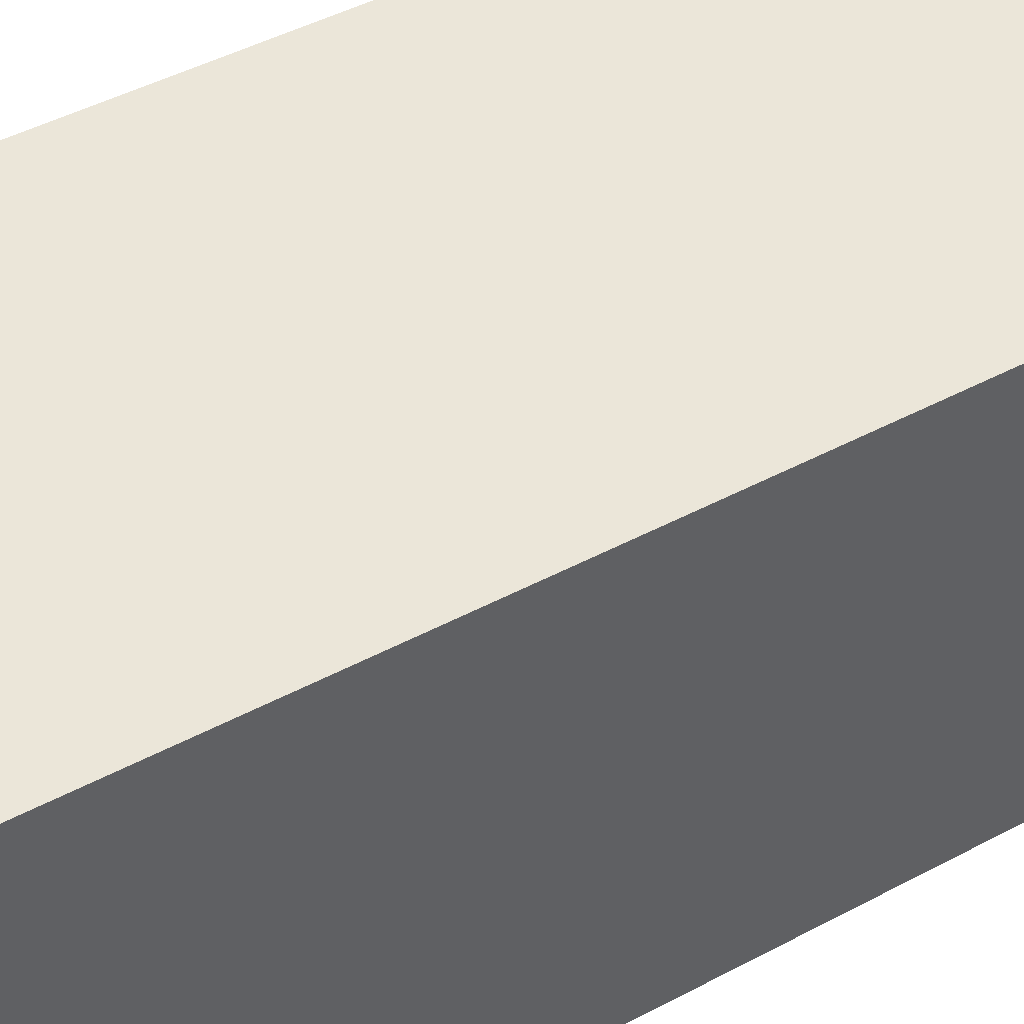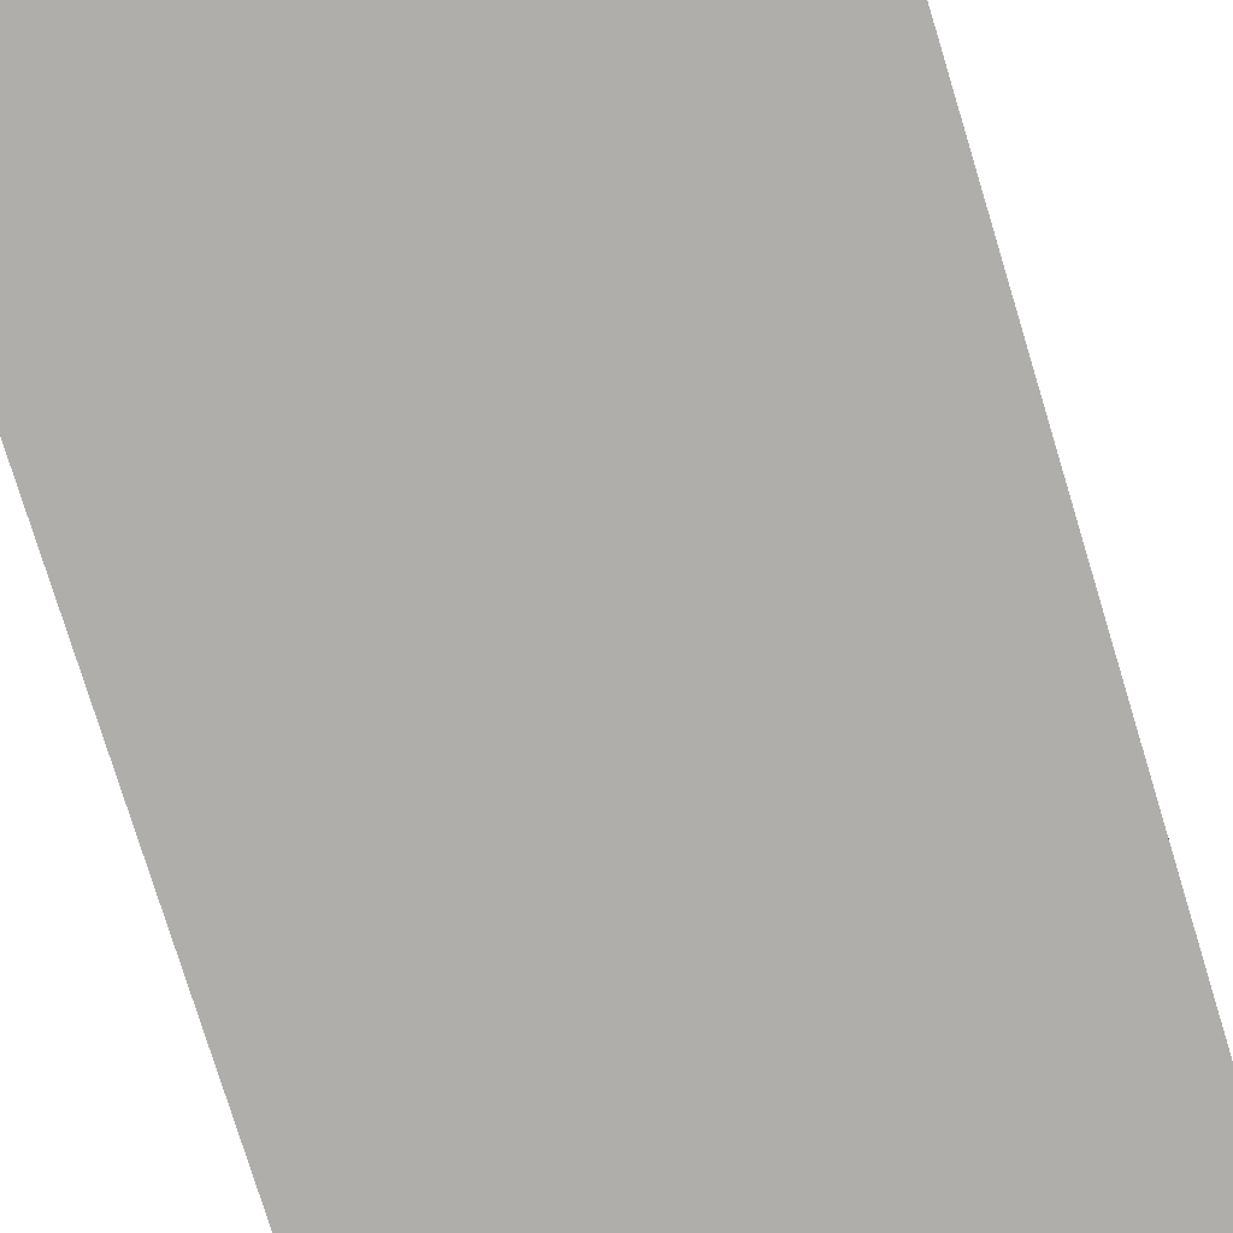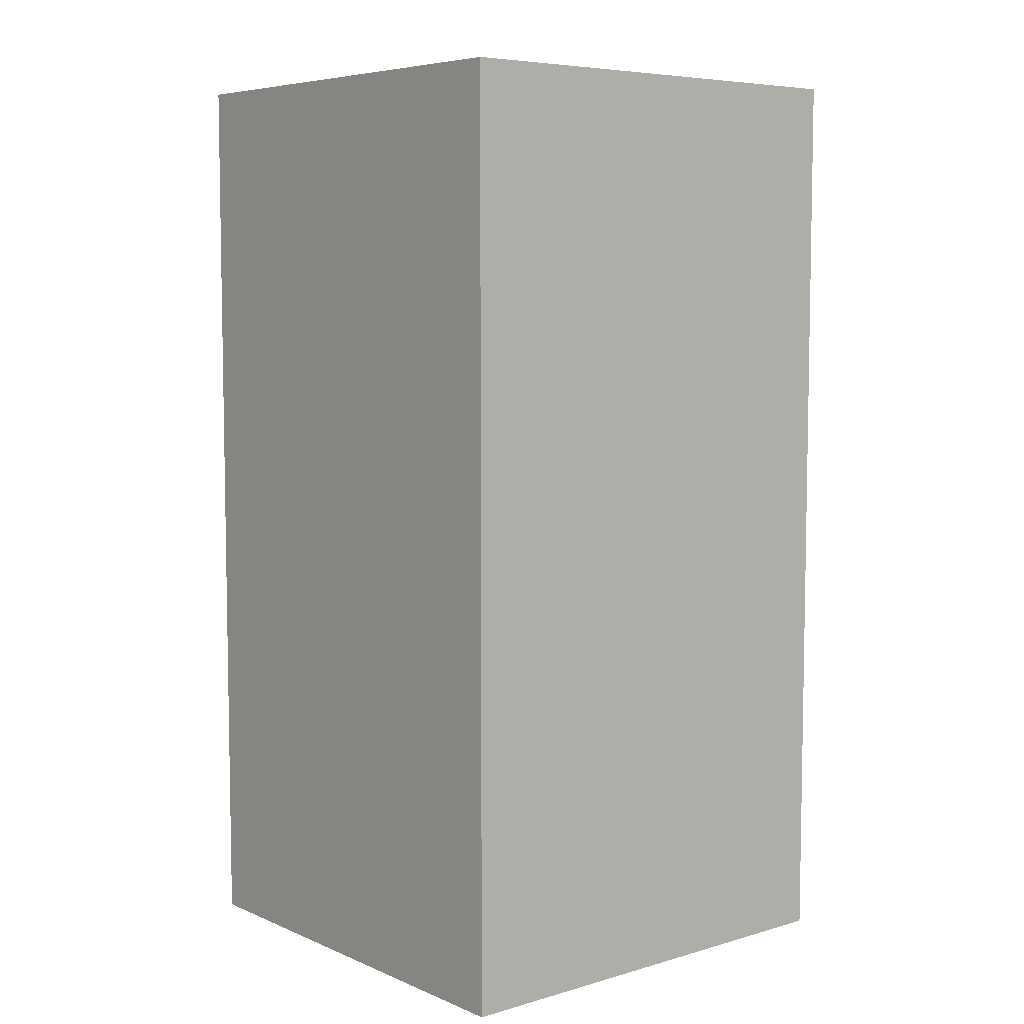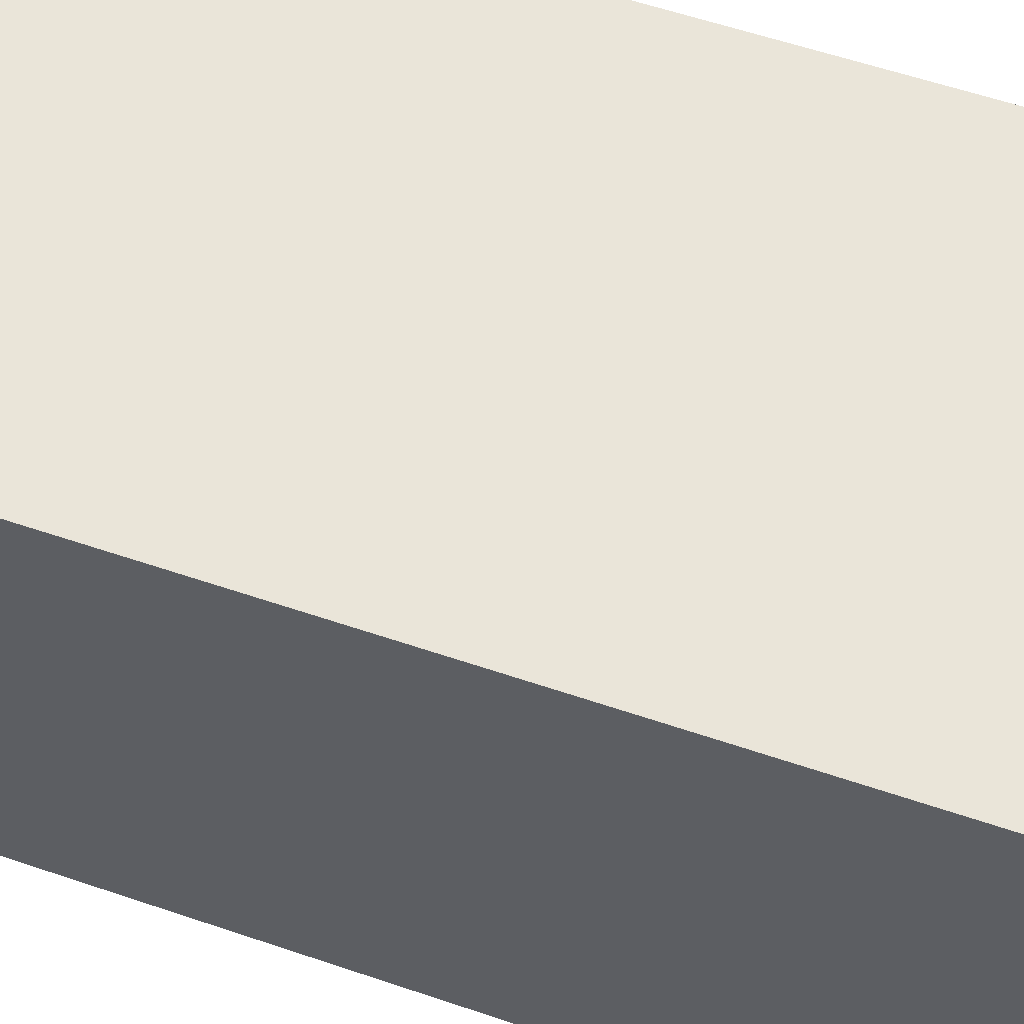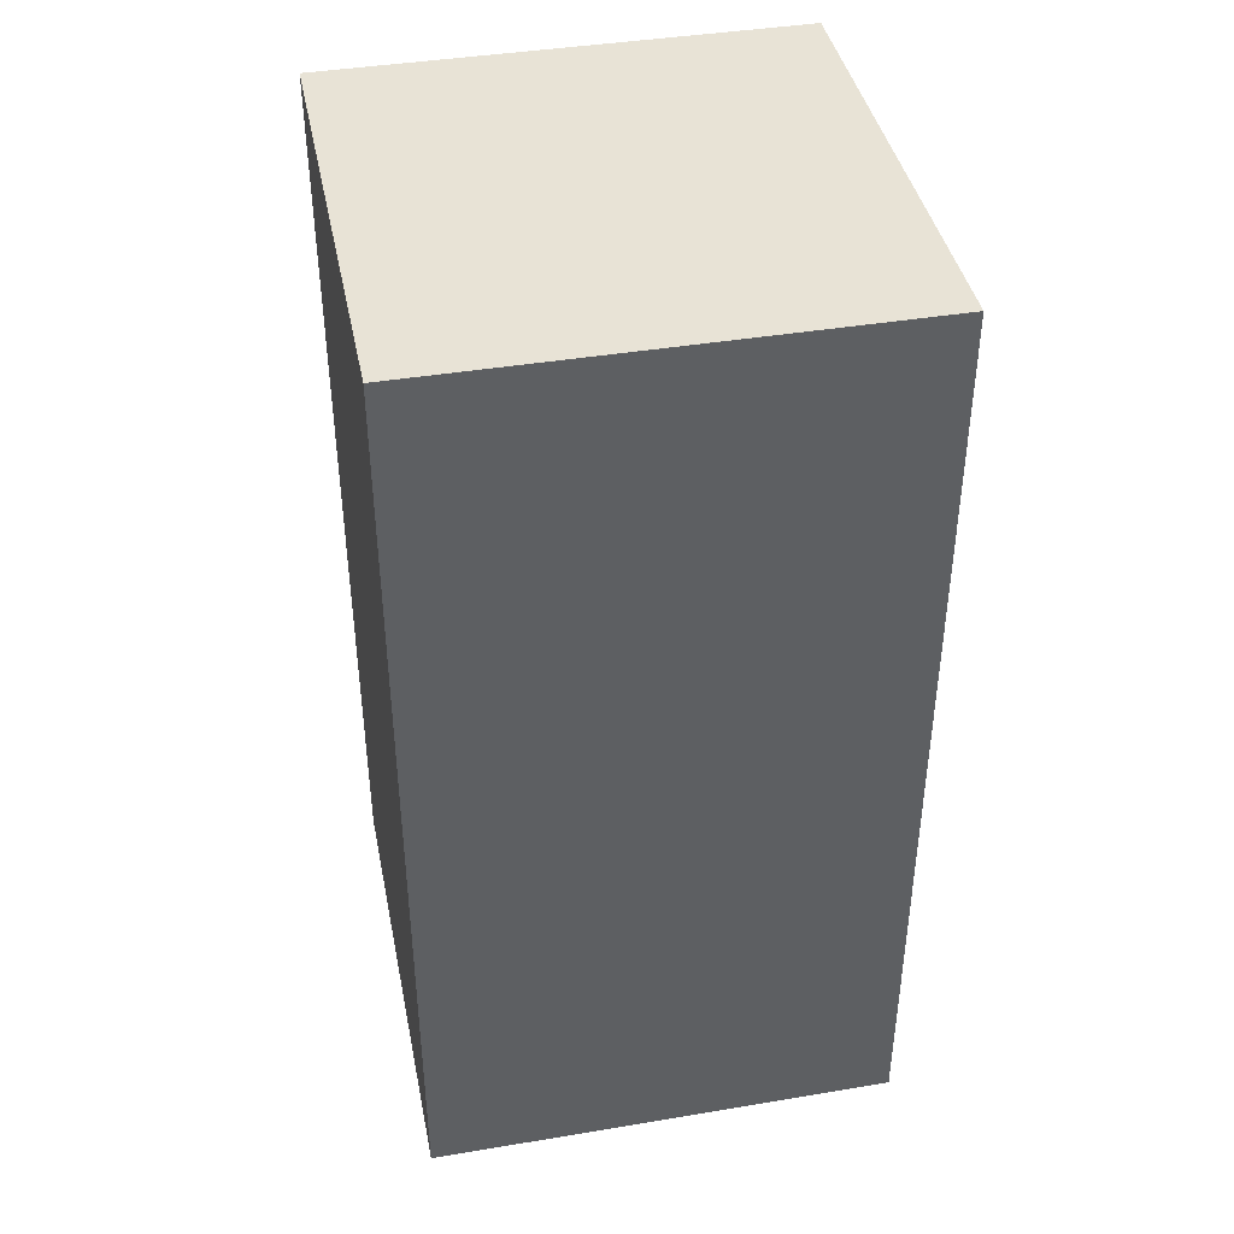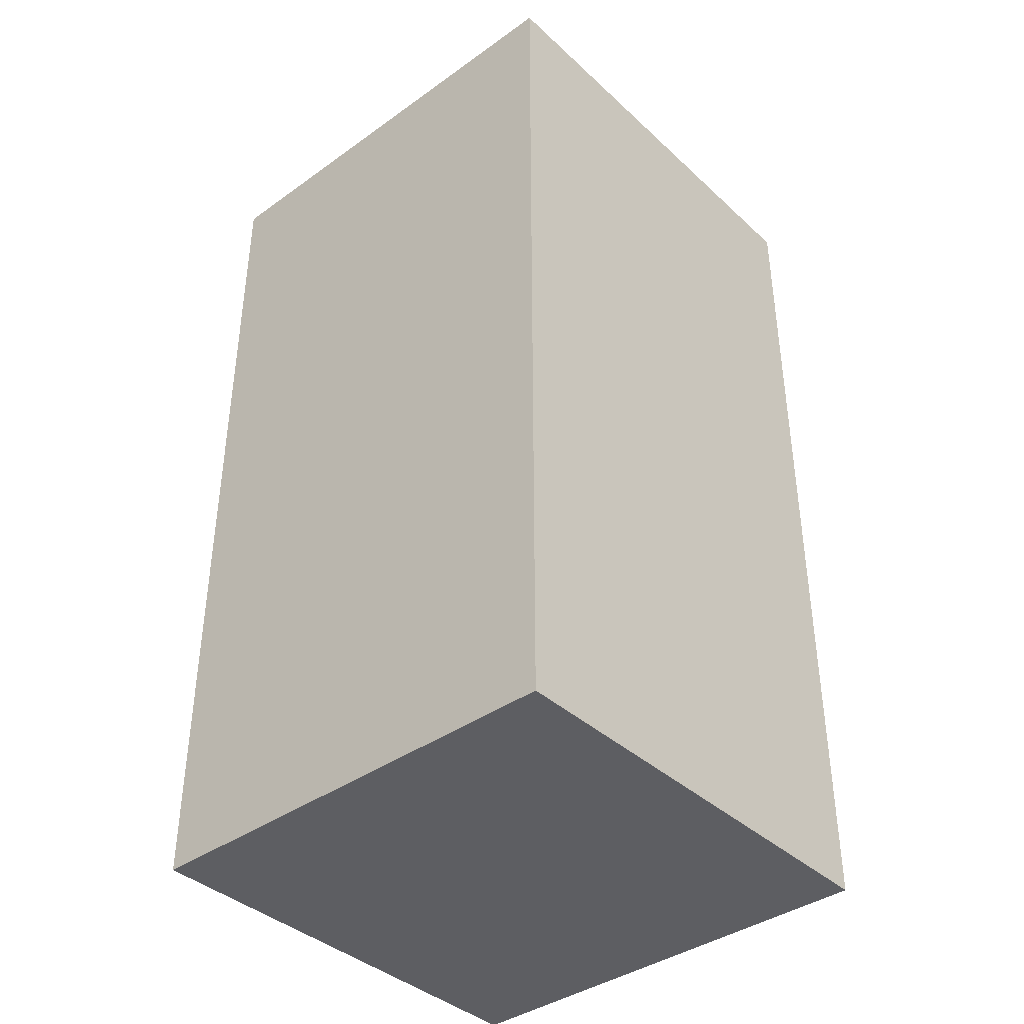
<metadata>
{"format":"obj","ext":"obj","renderer":"f3d","projection":"perspective","resolution":1024,"background":"white","views":[{"elev":47.6,"azim":-120.8,"up":"+Z"},{"elev":-77.7,"azim":17.0,"up":"+Z"},{"elev":6.5,"azim":140.2,"up":"+Y"},{"elev":58.4,"azim":109.4,"up":"+Z"},{"elev":41.4,"azim":78.6,"up":"+Y"},{"elev":-39.4,"azim":-138.5,"up":"+Y"}]}
</metadata>
<code>
v 0 0 0.5
v 0 0 -0.5
v 0 2 0.5
v 0 2 -0.5
v 1 0 0.5
v 1 0 -0.5
v 1 2 0.5
v 1 2 -0.5
v 0 0 0.5
v 0 2 0.5
v 1 0 0.5
v 1 2 0.5
v 0 0 -0.5
v 0 2 -0.5
v 1 0 -0.5
v 1 2 -0.5
v 0 0 0.5
v 1 0 0.5
v 0 0 -0.5
v 1 0 -0.5
v 0 2 0.5
v 1 2 0.5
v 0 2 -0.5
v 1 2 -0.5
f 3 2 1
f 4 2 3
f 5 6 7
f 7 6 8
f 11 10 9
f 12 10 11
f 13 14 15
f 15 14 16
f 19 18 17
f 20 18 19
f 21 22 23
f 23 22 24

</code>
